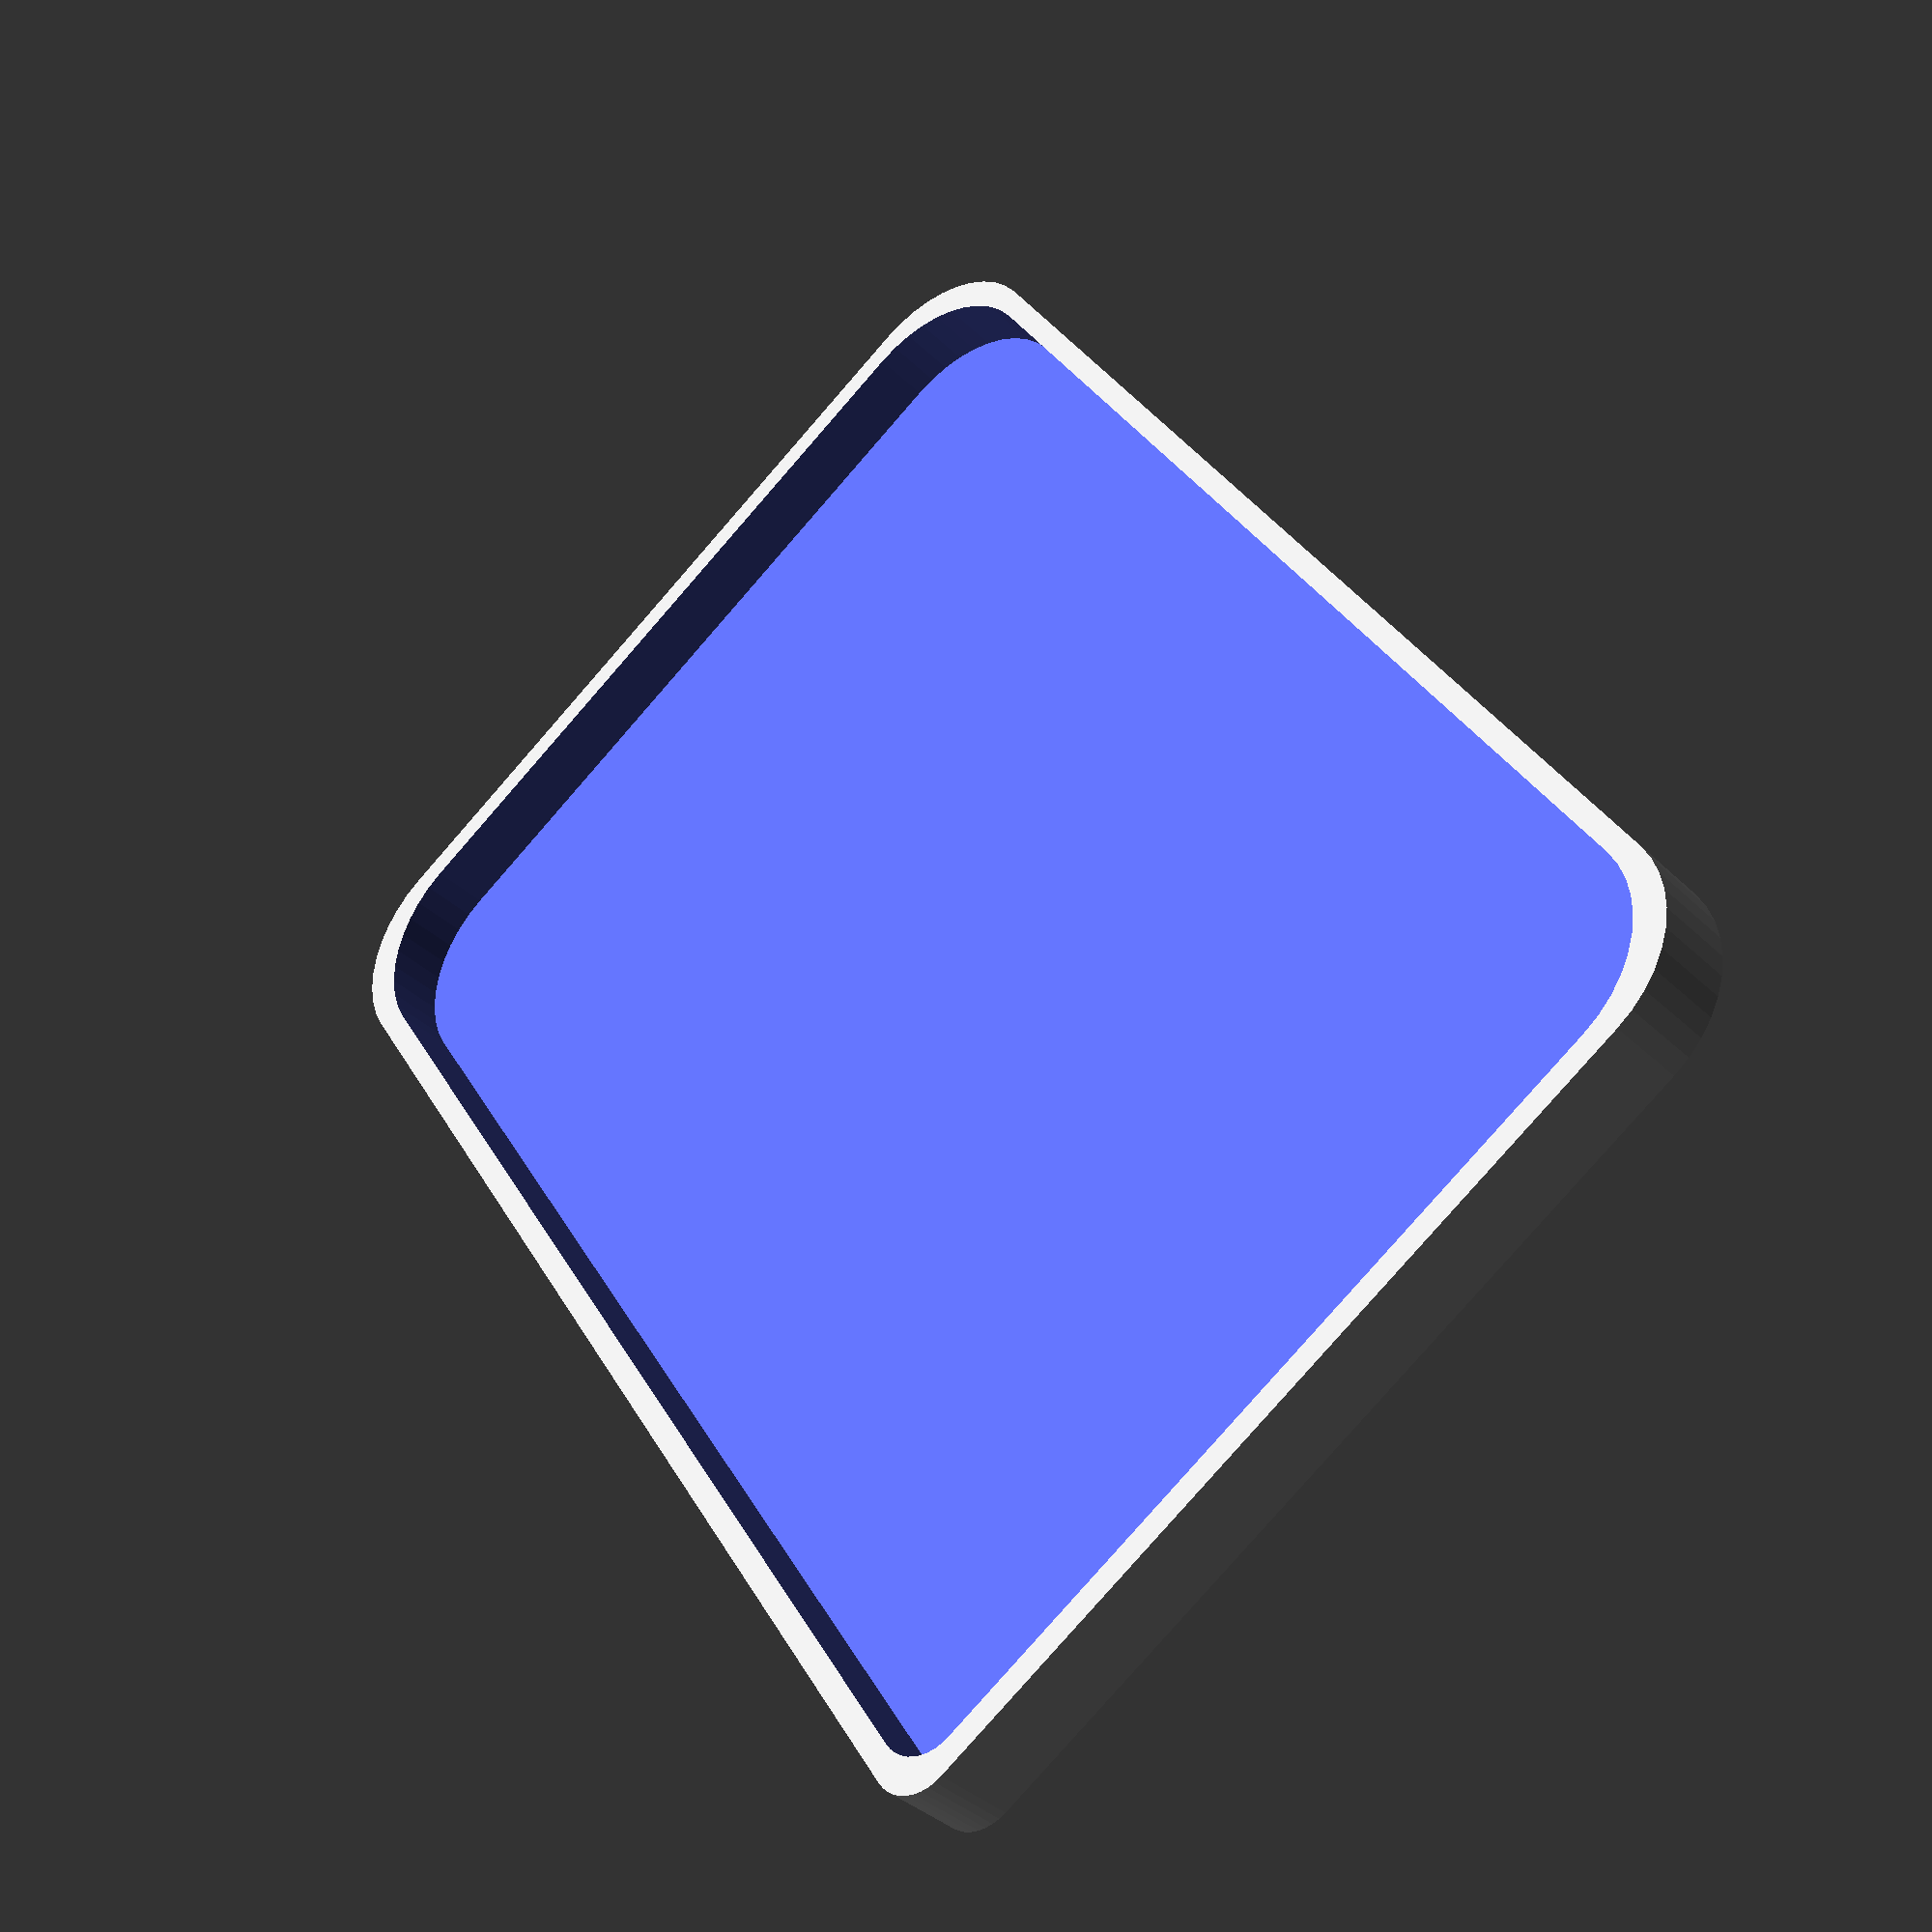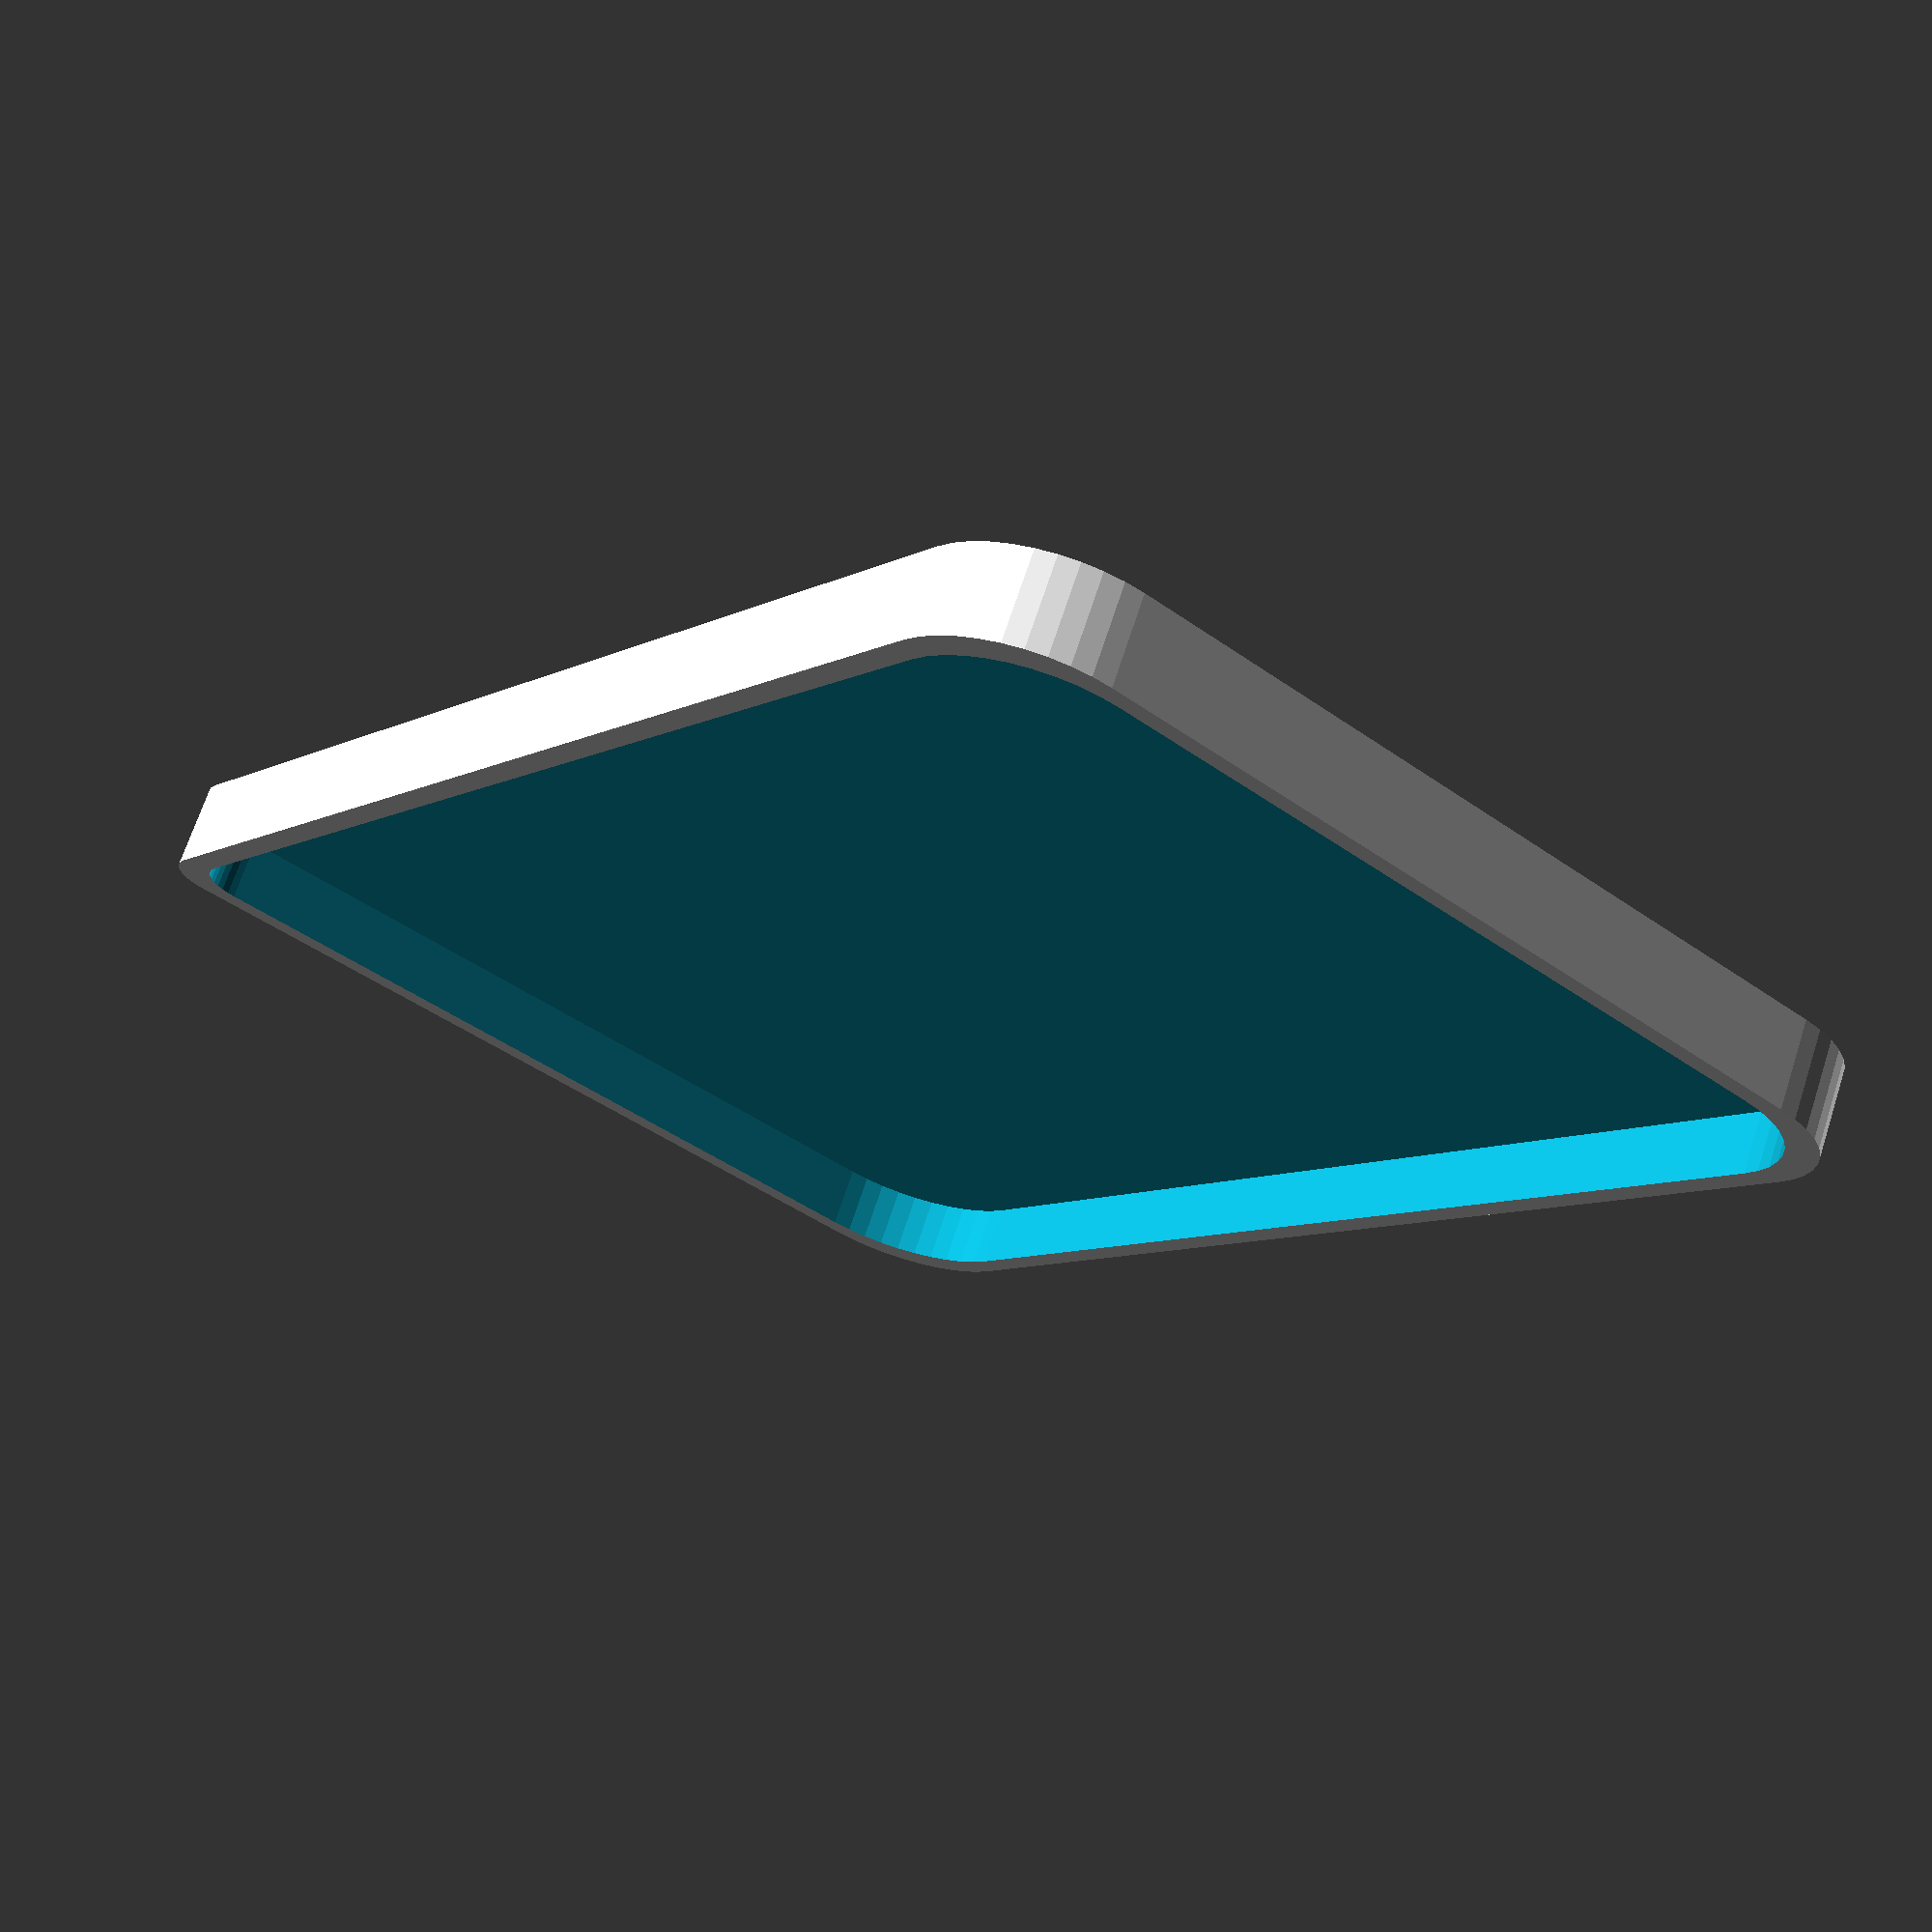
<openscad>
//
// Customizable Curd Cover
//

/* [Dimensions] */
// Natural vs. printable rendering of the object
FlipOver=0; // [0:no,1:yes]
// The x-dimension of the actual container to cover
CoverLength=116.0;
// The y-dimension of the actual container to cover
CoverWidth=78.0;
// The inner height of the cover that we are creating
CoverHeight=5.0;
// The wall thickness of the resulting cover
CoverThickness=2.0;
// The diameter of the lower left corner of the container to cover
LowerLeftCornerDiameter=8.0;
// The diameter of the lower right corner of the container to cover
LowerRightCornerDiameter=20.0;
// The diameter of the upper right corner of the container to cover
UpperRightCornerDiameter=20.0;
// The diameter of the upper left corner of the container to cover
UpperLeftCornerDiameter=20.0;
// The amount of oversizing of the resulting cover - less is tighter
Tolerance=0.2; // [0:0.05:0.5]
// How fine / coarse do you want to render the model
Resolution=40; // [12:120]

/* [Hidden] */
$fn       = Resolution;
flip      = (FlipOver!=0);

//
// Example data for a few brands
//

// Brand: Mark Brandenburg
// size      = [  87.0, 98.0 ];
// d         = [ [ 20.0, 20.0 ],
//               [  8.0, 20.0 ] ];

// Brand: milfina Hochwald Foods
// size      = [  116.0, 78.0 ];
// d         = [ [ 20.0, 20.0 ],
//               [  8.0, 20.0 ] ];

size      = [  CoverLength, CoverWidth ];
d         = [ [ UpperLeftCornerDiameter, UpperRightCornerDiameter ],
              [ LowerLeftCornerDiameter, LowerRightCornerDiameter ] ];

h         = CoverHeight;
w         = CoverThickness;
tolerance = Tolerance;


module lid_surface(oversize) {
    hull() {
        // Lower left corner
        translate([d[1][0]/2, d[1][0]/2, 0]) circle(d = d[1][0]);
        
        // Lower right corner
        translate([size[0]+oversize-(d[1][1]/2), d[1][1]/2, 0]) circle(d = d[1][1]);
        
        // Upper right corner
        translate([size[0]+oversize-(d[0][1]/2), size[1]+oversize-(d[0][1]/2), 0]) circle(d = d[0][1]);
        
        // Upper left corner
        translate([d[0][0]/2, size[1]+oversize-(d[0][0]/2), 0]) circle(d = d[0][0]);
    }
}

module curd_cover() {
    difference() {
        linear_extrude(height = h+w) lid_surface(2*w);
        translate([w, w, -0.01])
            linear_extrude(height = h) lid_surface(tolerance);
    }
}

if(flip) {
    translate([(size[0]+2*w), 0, h+w]) rotate([0, 180, 0]) curd_cover();
} else {
    curd_cover();
}
</openscad>
<views>
elev=216.5 azim=122.2 roll=321.0 proj=p view=solid
elev=291.0 azim=233.4 roll=198.0 proj=p view=wireframe
</views>
